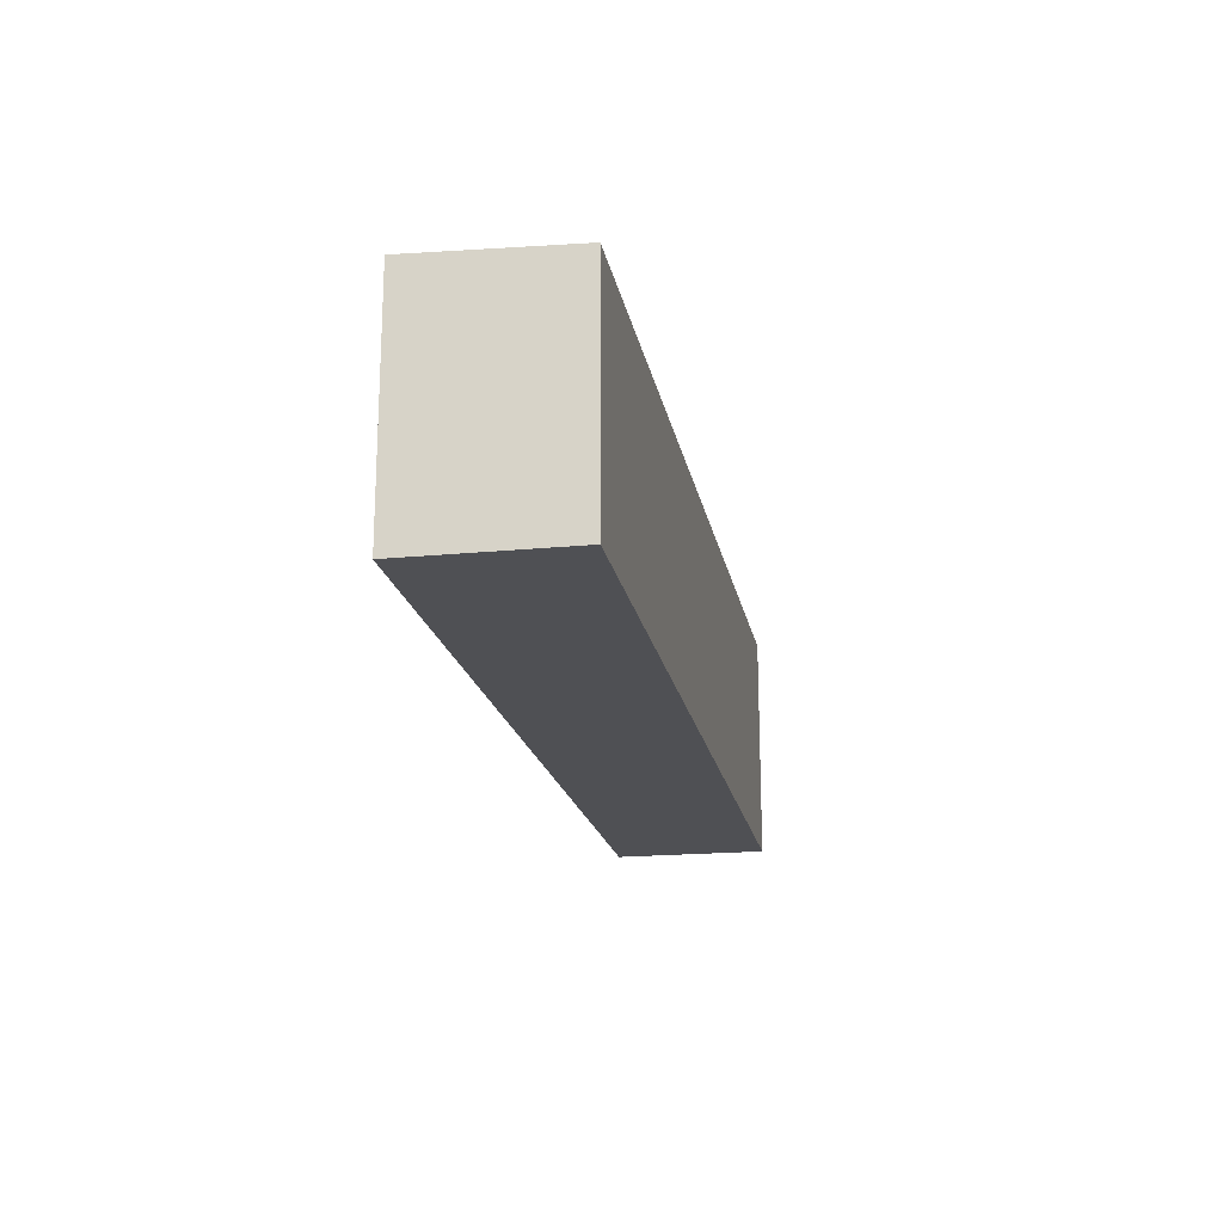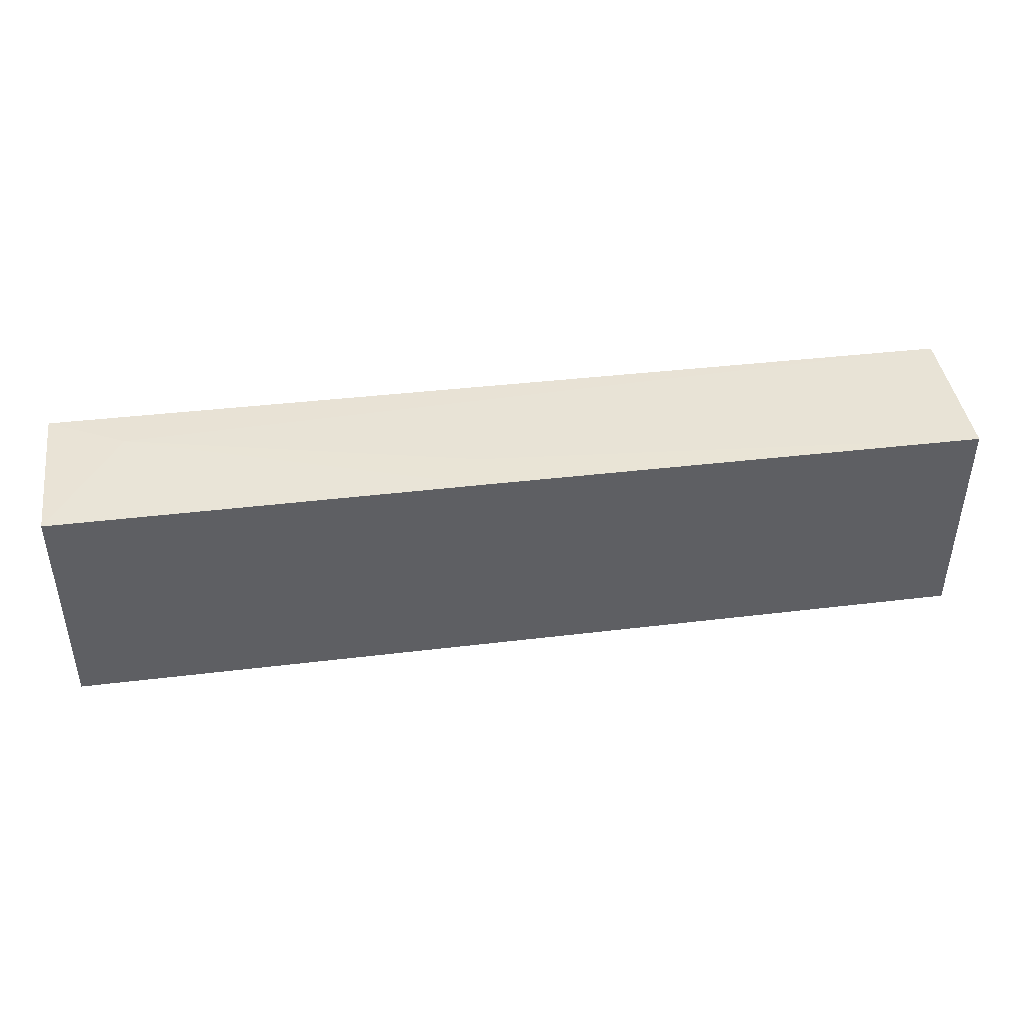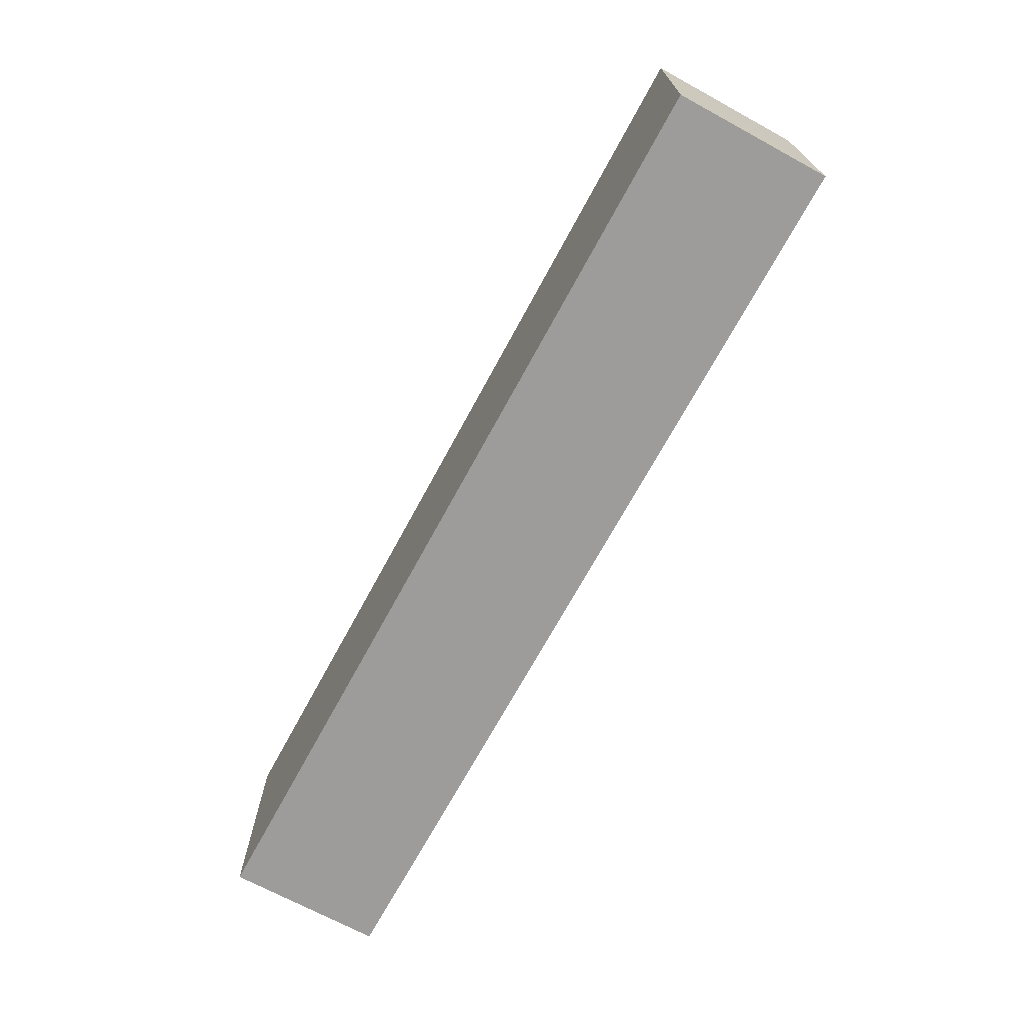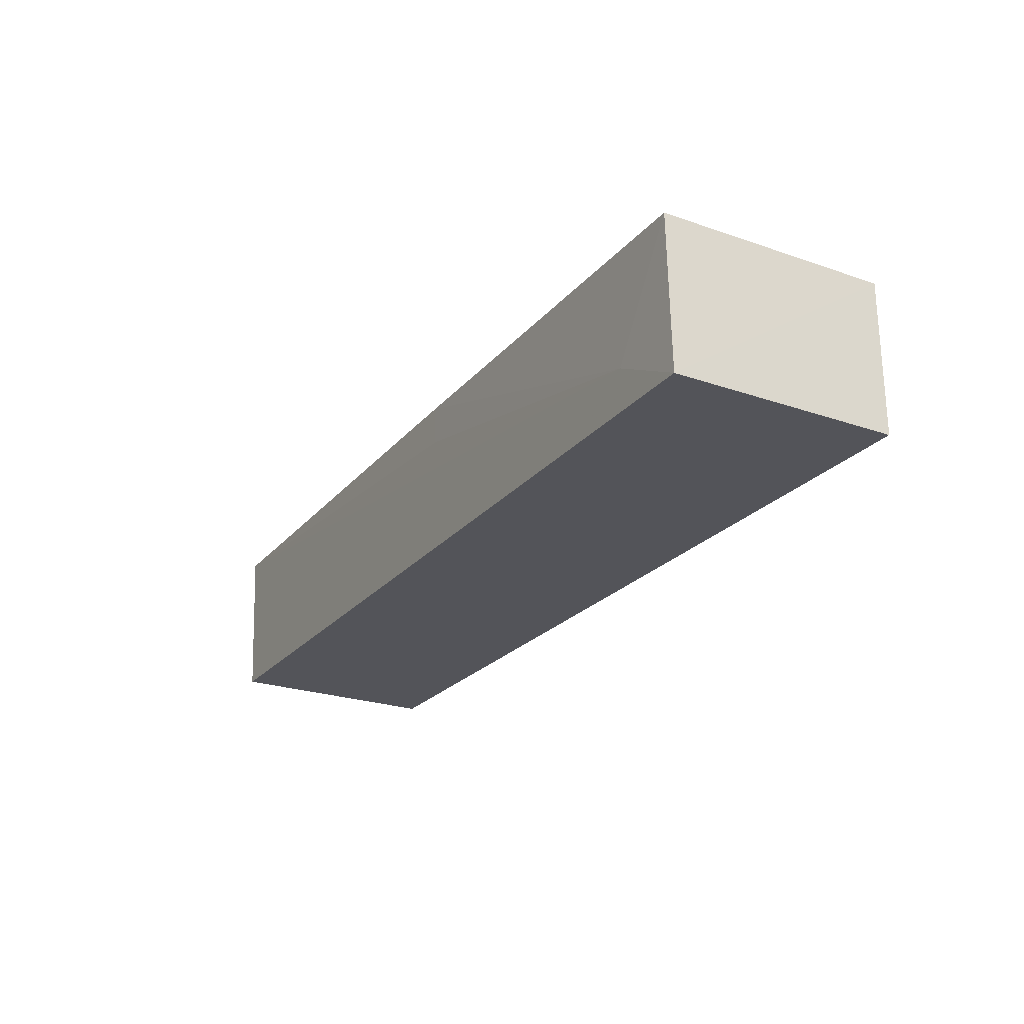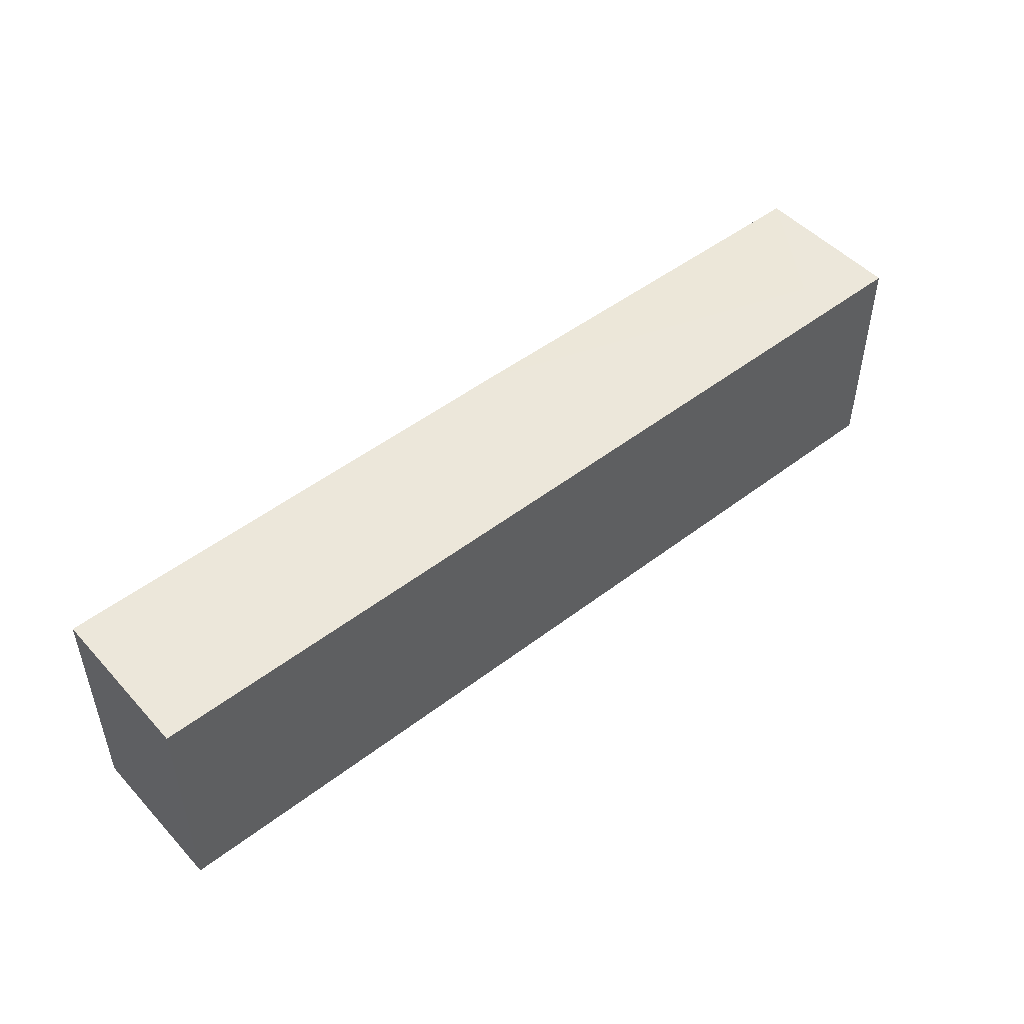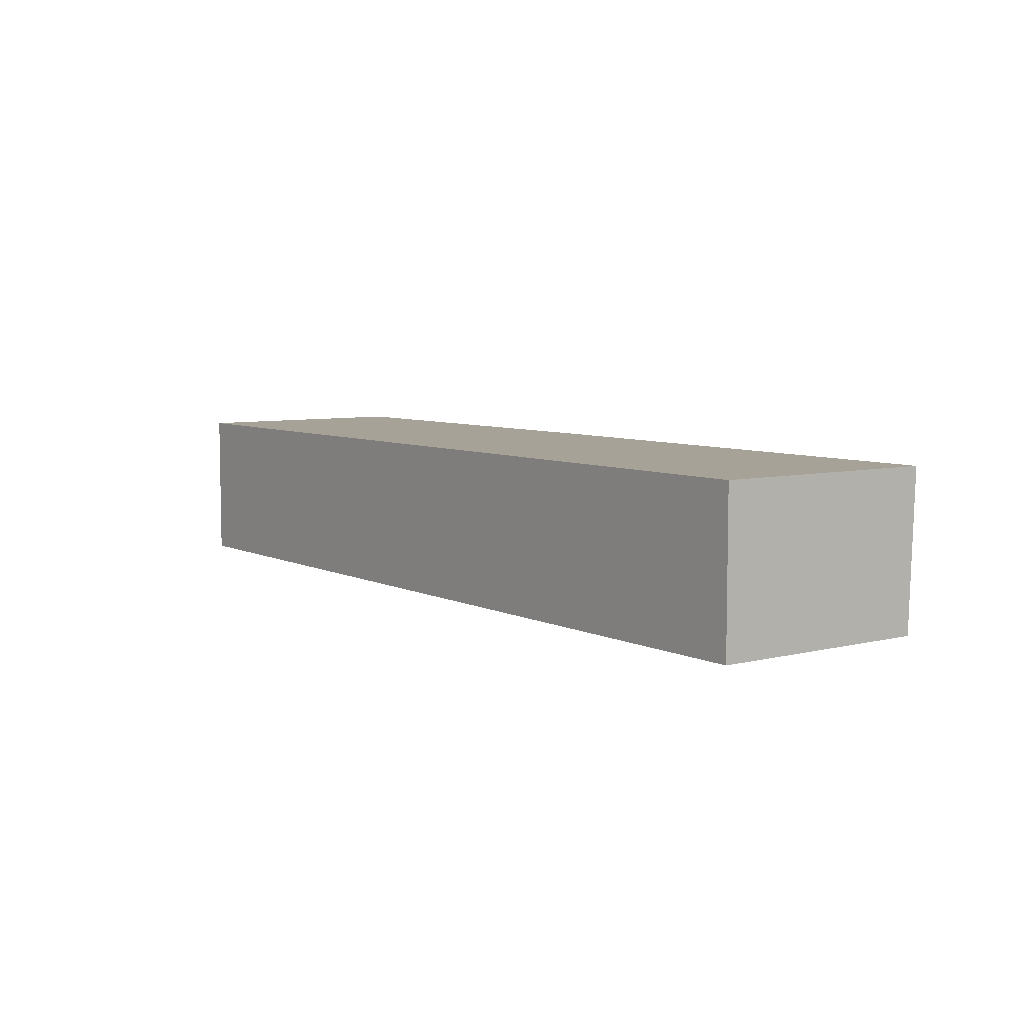
<metadata>
{"format":"obj","ext":"obj","renderer":"f3d","projection":"perspective","resolution":1024,"background":"white","views":[{"elev":-19.1,"azim":100.4,"up":"+Y"},{"elev":43.7,"azim":-8.1,"up":"+Y"},{"elev":-70.1,"azim":-118.5,"up":"+Y"},{"elev":-23.8,"azim":-119.9,"up":"+Z"},{"elev":48.3,"azim":139.4,"up":"+Y"},{"elev":6.5,"azim":54.1,"up":"+Z"}]}
</metadata>
<code>
v 0.003549 0.06031 0.0373
v 0.003551 0.03716 0.03729
v 0.003551 0.03716 0.02162
v -0.09047 0.06043 0.02163
v -0.09042 0.06073 0.03732
v -0.09047 0.03716 0.02162
v 0.003541 0.05975 0.02167
v -0.04741 0.06066 0.03738
v -0.09047 0.03716 0.03729
v -0.08267 0.06057 0.02569
v -0.04741 0.06057 0.03346
f 1 2 3
f 6 3 2
f 6 4 3
f 7 1 3
f 7 3 4
f 8 2 1
f 9 5 4
f 9 4 6
f 9 6 2
f 9 8 5
f 9 2 8
f 10 7 4
f 10 1 7
f 10 4 5
f 10 5 8
f 11 10 8
f 11 8 1
f 11 1 10

</code>
